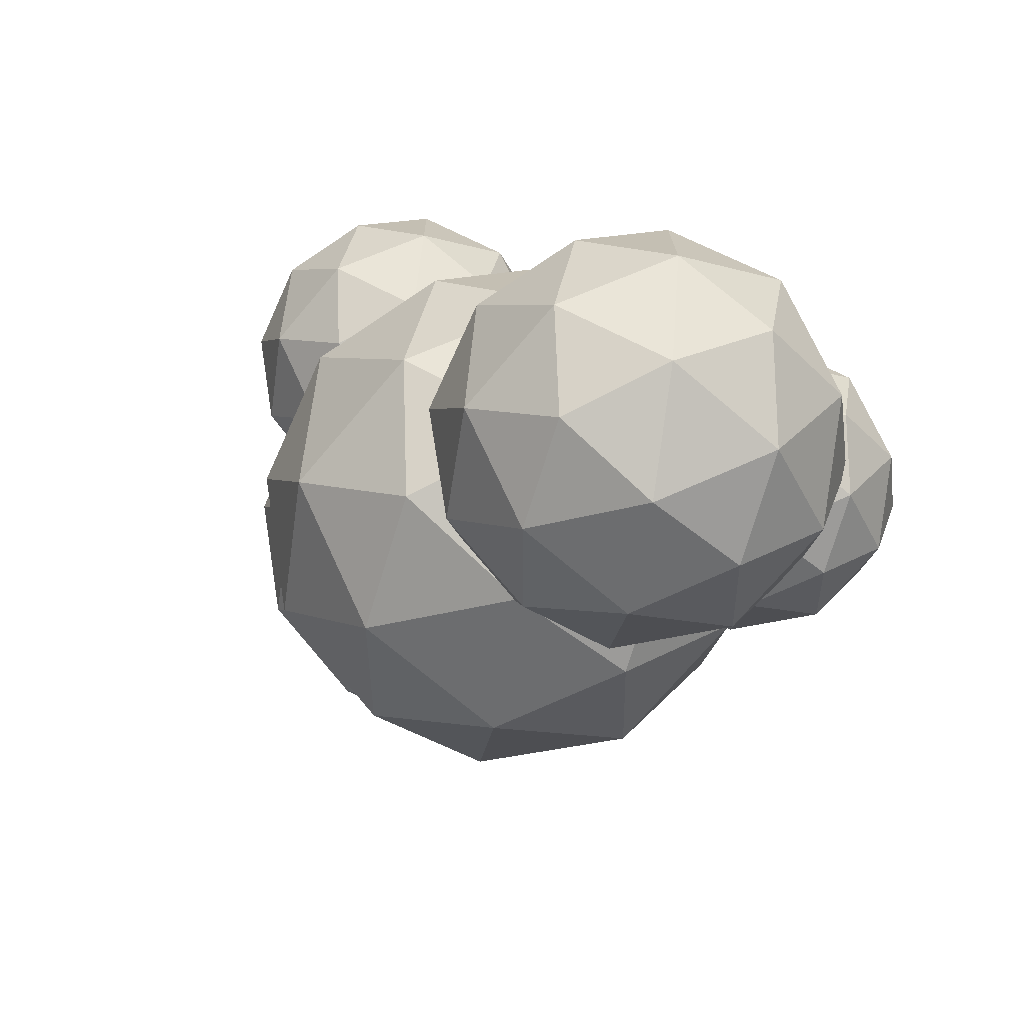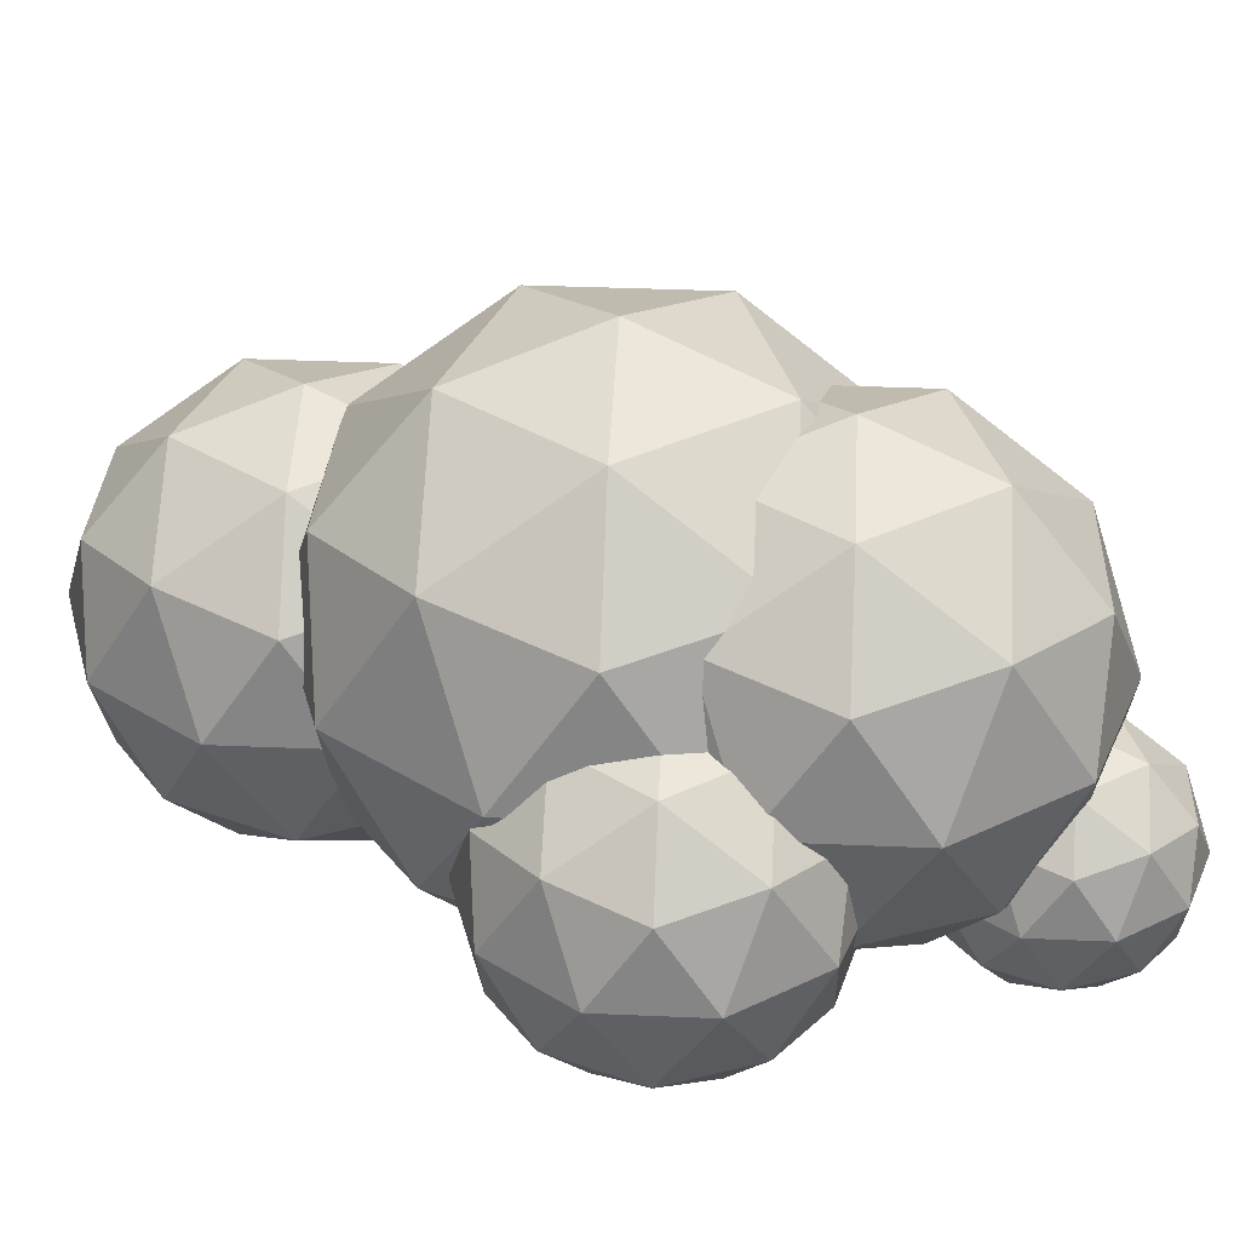
<metadata>
{"format":"obj","ext":"obj","renderer":"f3d","projection":"perspective","resolution":1024,"background":"white","views":[{"elev":68.4,"azim":-146.9,"up":"+Z"},{"elev":35.1,"azim":86.8,"up":"+Y"}]}
</metadata>
<code>
g default
v -0.0234 -0.02811 0.000384
v 0.6761 0.2001 -0.3949
v 0.5687 0.2001 0.5435
v 1.167 0.8166 -0.6721
v 0.5163 0.6967 -1.182
v -0.3569 0.2001 0.7313
v -0.8216 0.2001 -0.09097
v -0.1832 0.2001 -0.787
v 1.01 1.5 -1.126
v 0.9839 0.8166 0.9243
v 1.268 0.6967 0.1482
v 1.367 1.5 0.6348
v -0.5908 0.8166 1.244
v 0.2351 0.6967 1.274
v -0.1972 1.5 1.519
v -1.381 0.8166 -0.155
v -1.155 0.6967 0.6399
v -1.521 1.5 0.3043
v -0.2952 0.8166 -1.339
v -0.9814 0.6967 -0.8783
v -0.7752 1.5 -1.33
v 1.474 1.5 -0.3035
v 0.7285 1.5 1.331
v -1.056 1.5 1.127
v -1.414 1.5 -0.634
v 0.1504 1.5 -1.518
v 1.335 2.184 0.1558
v 1.108 2.304 -0.6392
v 0.7748 2.8 0.09174
v 0.2484 2.184 1.34
v 0.9346 2.304 0.8791
v 0.1364 2.8 0.7877
v -1.213 2.184 0.6729
v -0.5631 2.304 1.183
v -0.7228 2.8 0.3957
v -1.031 2.184 -0.9235
v -1.315 2.304 -0.1474
v -0.6155 2.8 -0.5427
v 0.5441 2.184 -1.243
v -0.2819 2.304 -1.274
v 0.3101 2.8 -0.7305
v -0.0234 3.028 0.000385
v -1.183 0.3007 -0.6131
v -1.012 0.3566 -0.71
v -1.038 0.3566 -0.48
v -0.8914 0.5077 -0.7779
v -1.051 0.4783 -0.903
v -1.265 0.3566 -0.4339
v -1.379 0.3566 -0.6355
v -1.222 0.3566 -0.8061
v -0.9299 0.6753 -0.8891
v -0.9362 0.5077 -0.3866
v -0.8665 0.4783 -0.5769
v -0.8423 0.6753 -0.4576
v -1.322 0.5078 -0.3083
v -1.12 0.4783 -0.3008
v -1.226 0.6753 -0.2409
v -1.516 0.5077 -0.6512
v -1.461 0.4783 -0.4563
v -1.55 0.6753 -0.5386
v -1.25 0.5077 -0.9414
v -1.418 0.4783 -0.8285
v -1.367 0.6753 -0.9392
v -0.816 0.6753 -0.6876
v -0.9988 0.6753 -0.287
v -1.436 0.6753 -0.337
v -1.524 0.6753 -0.7686
v -1.141 0.6753 -0.9852
v -0.8502 0.8428 -0.575
v -0.9057 0.8722 -0.7698
v -0.9875 0.9939 -0.5907
v -1.116 0.8428 -0.2847
v -0.9483 0.8722 -0.3977
v -1.144 0.9939 -0.4201
v -1.475 0.8428 -0.4482
v -1.315 0.8722 -0.3232
v -1.355 0.9939 -0.5162
v -1.43 0.8428 -0.8396
v -1.5 0.8722 -0.6493
v -1.328 0.9939 -0.7462
v -1.044 0.8428 -0.9179
v -1.246 0.8722 -0.9254
v -1.101 0.9939 -0.7922
v -1.183 1.05 -0.6131
v 0.4195 1.798 -0.3426
v 0.591 1.854 -0.4395
v 0.5647 1.854 -0.2095
v 0.7112 2.006 -0.5074
v 0.5518 1.976 -0.6325
v 0.3378 1.854 -0.1634
v 0.2239 1.854 -0.365
v 0.3804 1.854 -0.5356
v 0.6727 2.173 -0.6186
v 0.6664 2.006 -0.1161
v 0.7361 1.976 -0.3063
v 0.7603 2.173 -0.1871
v 0.2805 2.006 -0.03777
v 0.4829 1.976 -0.0303
v 0.377 2.173 0.02958
v 0.08668 2.006 -0.3807
v 0.1421 1.976 -0.1858
v 0.05244 2.173 -0.2681
v 0.3529 2.006 -0.6709
v 0.1847 1.976 -0.558
v 0.2353 2.173 -0.6687
v 0.7866 2.173 -0.4171
v 0.6038 2.173 -0.01646
v 0.1663 2.173 -0.06653
v 0.07877 2.173 -0.4981
v 0.4621 2.173 -0.7147
v 0.7524 2.341 -0.3045
v 0.6969 2.37 -0.4993
v 0.6152 2.492 -0.3202
v 0.4862 2.341 -0.01423
v 0.6544 2.37 -0.1272
v 0.4587 2.492 -0.1496
v 0.1279 2.341 -0.1777
v 0.2873 2.37 -0.05269
v 0.2481 2.492 -0.2457
v 0.1726 2.341 -0.569
v 0.103 2.37 -0.3788
v 0.2744 2.492 -0.4757
v 0.5586 2.341 -0.6474
v 0.3562 2.37 -0.6548
v 0.5013 2.492 -0.5217
v 0.4195 2.548 -0.3426
v 0.4114 0.2165 -0.9524
v 0.9988 0.4082 -1.284
v 0.9086 0.4082 -0.4962
v 1.411 0.9261 -1.517
v 0.8646 0.8253 -1.946
v 0.1312 0.4082 -0.3385
v -0.259 0.4082 -1.029
v 0.2772 0.4082 -1.614
v 1.279 1.5 -1.898
v 1.257 0.9261 -0.1763
v 1.496 0.8253 -0.8282
v 1.579 1.5 -0.4195
v -0.06524 0.9261 0.09208
v 0.6285 0.8253 0.1177
v 0.2654 1.5 0.3229
v -0.7292 0.9261 -1.083
v -0.5392 0.8253 -0.4152
v -0.8465 1.5 -0.6971
v 0.1831 0.9261 -2.077
v -0.3932 0.8253 -1.69
v -0.2201 1.5 -2.07
v 1.669 1.5 -1.208
v 1.043 1.5 0.1651
v -0.4563 1.5 -0.006455
v -0.7563 1.5 -1.485
v 0.5573 1.5 -2.228
v 1.552 2.074 -0.8218
v 1.362 2.175 -1.49
v 1.082 2.592 -0.8756
v 0.6397 2.074 0.1727
v 1.216 2.175 -0.2143
v 0.5456 2.592 -0.291
v -0.5881 2.074 -0.3875
v -0.04191 2.175 0.04096
v -0.1761 2.592 -0.6204
v -0.4347 2.074 -1.728
v -0.6734 2.175 -1.076
v -0.08591 2.592 -1.408
v 0.888 2.074 -1.997
v 0.1942 2.175 -2.022
v 0.6915 2.592 -1.566
v 0.4114 2.784 -0.9524
v 1.145 0.05019 -0.1157
v 1.567 0.188 -0.3545
v 1.502 0.188 0.2123
v 1.864 0.5605 -0.5219
v 1.471 0.488 -0.8301
v 0.9433 0.188 0.3258
v 0.6626 0.188 -0.1709
v 1.048 0.188 -0.5913
v 1.769 0.9733 -0.796
v 1.753 0.5605 0.4424
v 1.925 0.488 -0.02646
v 1.985 0.9733 0.2675
v 0.802 0.5605 0.6354
v 1.301 0.488 0.6538
v 1.04 0.9733 0.8014
v 0.3245 0.5605 -0.2096
v 0.4612 0.488 0.2706
v 0.2401 0.9733 0.06784
v 0.9806 0.5605 -0.9249
v 0.5661 0.488 -0.6465
v 0.6906 0.9733 -0.9194
v 2.049 0.9733 -0.2993
v 1.599 0.9733 0.6879
v 0.5208 0.9733 0.5645
v 0.305 0.9733 -0.499
v 1.25 0.9733 -1.033
v 1.965 1.386 -0.02186
v 1.828 1.459 -0.5021
v 1.627 1.759 -0.06055
v 1.309 1.386 0.6934
v 1.723 1.459 0.415
v 1.241 1.759 0.3599
v 0.426 1.386 0.2905
v 0.8188 1.459 0.5986
v 0.7223 1.759 0.123
v 0.5363 1.386 -0.6738
v 0.3647 1.459 -0.205
v 0.7872 1.759 -0.4438
v 1.488 1.386 -0.8669
v 0.9886 1.459 -0.8853
v 1.346 1.759 -0.5572
v 1.145 1.896 -0.1157
v -0.5675 0.1332 -0.8971
v -0.183 0.2587 -1.114
v -0.242 0.2587 -0.5986
v 0.08663 0.5976 -1.267
v -0.2708 0.5316 -1.547
v -0.7508 0.2587 -0.4953
v -1.006 0.2587 -0.9473
v -0.6553 0.2587 -1.33
v 0.00033 0.9733 -1.516
v -0.0138 0.5976 -0.3892
v 0.1424 0.5316 -0.8159
v 0.1967 0.9733 -0.5484
v -0.8794 0.5976 -0.2136
v -0.4254 0.5316 -0.1968
v -0.663 0.9733 -0.06252
v -1.314 0.5976 -0.9825
v -1.19 0.5316 -0.5455
v -1.391 0.9733 -0.73
v -0.7169 0.5976 -1.633
v -1.094 0.5316 -1.38
v -0.9808 0.9733 -1.628
v 0.2558 0.9733 -1.064
v -0.1542 0.9733 -0.1658
v -1.135 0.9733 -0.2781
v -1.332 0.9733 -1.246
v -0.472 0.9733 -1.732
v 0.179 1.349 -0.8117
v 0.05461 1.415 -1.249
v -0.1287 1.688 -0.8469
v -0.4181 1.349 -0.1608
v -0.0409 1.415 -0.4141
v -0.4797 1.688 -0.4643
v -1.222 1.349 -0.5275
v -0.8642 1.415 -0.247
v -0.952 1.688 -0.6798
v -1.121 1.349 -1.405
v -1.277 1.415 -0.9784
v -0.893 1.688 -1.196
v -0.2556 1.349 -1.581
v -0.7096 1.415 -1.597
v -0.3842 1.688 -1.299
v -0.5675 1.813 -0.8971
v 0.8359 0.1459 -1.883
v 1.134 0.2432 -2.051
v 1.088 0.2432 -1.651
v 1.343 0.5059 -2.169
v 1.066 0.4548 -2.387
v 0.6938 0.2432 -1.571
v 0.4958 0.2432 -1.922
v 0.7678 0.2432 -2.218
v 1.276 0.7971 -2.363
v 1.265 0.5059 -1.489
v 1.386 0.4548 -1.82
v 1.428 0.7971 -1.612
v 0.5941 0.5059 -1.353
v 0.9461 0.4548 -1.34
v 0.7618 0.7971 -1.236
v 0.2572 0.5059 -1.949
v 0.3536 0.4548 -1.61
v 0.1977 0.7971 -1.753
v 0.7201 0.5059 -2.453
v 0.4277 0.4548 -2.257
v 0.5155 0.7971 -2.45
v 1.474 0.7971 -2.012
v 1.156 0.7971 -1.316
v 0.3957 0.7971 -1.403
v 0.2435 0.7971 -2.153
v 0.9099 0.7971 -2.53
v 1.415 1.088 -1.816
v 1.318 1.139 -2.155
v 1.176 1.351 -1.844
v 0.9517 1.088 -1.312
v 1.244 1.139 -1.508
v 0.904 1.351 -1.547
v 0.3288 1.088 -1.596
v 0.6059 1.139 -1.379
v 0.5378 1.351 -1.714
v 0.4067 1.088 -2.276
v 0.2855 1.139 -1.946
v 0.5836 1.351 -2.114
v 1.078 1.088 -2.413
v 0.7257 1.139 -2.426
v 0.978 1.351 -2.194
v 0.8359 1.448 -1.883
v -0.6456 0.02934 1.364
v -0.1085 0.2046 1.06
v -0.191 0.2046 1.781
v 0.2681 0.678 0.8475
v -0.2312 0.5858 0.4558
v -0.9017 0.2046 1.925
v -1.258 0.2046 1.294
v -0.7683 0.2046 0.7593
v 0.1476 1.203 0.4991
v 0.1279 0.678 2.073
v 0.3461 0.5858 1.477
v 0.4219 1.203 1.851
v -1.081 0.678 2.319
v -0.4471 0.5858 2.342
v -0.779 1.203 2.53
v -1.688 0.678 1.244
v -1.515 0.5858 1.855
v -1.796 1.203 1.597
v -0.8543 0.678 0.3353
v -1.381 0.5858 0.6891
v -1.223 1.203 0.3423
v 0.5044 1.203 1.13
v -0.06828 1.203 2.385
v -1.439 1.203 2.229
v -1.713 1.203 0.8767
v -0.5122 1.203 0.198
v 0.3971 1.728 1.483
v 0.2234 1.82 0.8727
v -0.03269 2.201 1.434
v -0.4369 1.728 2.392
v 0.08999 1.82 2.039
v -0.5229 2.201 1.968
v -1.559 1.728 1.88
v -1.06 1.82 2.272
v -1.183 2.201 1.667
v -1.419 1.728 0.6544
v -1.637 1.82 1.25
v -1.1 2.201 0.9468
v -0.2099 1.728 0.409
v -0.8441 1.82 0.3856
v -0.3895 2.201 0.8026
v -0.6456 2.376 1.364
v -1.218 -0.03193 0.6567
v -0.8293 0.09482 0.4372
v -0.8889 0.09482 0.9583
v -0.5569 0.4372 0.2832
v -0.918 0.3706 -6.7e-05
v -1.403 0.09482 1.063
v -1.661 0.09482 0.606
v -1.306 0.09482 0.2194
v -0.6441 0.8167 0.03128
v -0.6583 0.4372 1.17
v -0.5005 0.3706 0.7388
v -0.4456 0.8167 1.009
v -1.533 0.4372 1.347
v -1.074 0.3706 1.364
v -1.314 0.8167 1.5
v -1.972 0.4372 0.5704
v -1.846 0.3706 1.012
v -2.049 0.8167 0.8255
v -1.369 0.4372 -0.08721
v -1.75 0.3706 0.1687
v -1.635 0.8167 -0.08215
v -0.386 0.8167 0.4879
v -0.8002 0.8167 1.396
v -1.791 0.8167 1.282
v -1.99 0.8167 0.3044
v -1.121 0.8167 -0.1865
v -0.4636 1.196 0.743
v -0.5892 1.263 0.3015
v -0.7745 1.539 0.7074
v -1.067 1.196 1.401
v -0.6857 1.263 1.145
v -1.129 1.539 1.094
v -1.879 1.196 1.03
v -1.517 1.263 1.313
v -1.606 1.539 0.8762
v -1.777 1.196 0.1436
v -1.935 1.263 0.5746
v -1.547 1.539 0.3551
v -0.9026 1.196 -0.03387
v -1.361 1.263 -0.0508
v -1.032 1.539 0.2508
v -1.218 1.665 0.6567
g rock_forms_random
f 1 2 3
f 4 2 5
f 1 3 6
f 1 6 7
f 1 7 8
f 4 5 9
f 10 11 12
f 13 14 15
f 16 17 18
f 19 20 21
f 4 9 22
f 10 12 23
f 13 15 24
f 16 18 25
f 19 21 26
f 27 28 29
f 30 31 32
f 33 34 35
f 36 37 38
f 39 40 41
f 41 38 42
f 41 40 38
f 40 36 38
f 38 35 42
f 38 37 35
f 37 33 35
f 35 32 42
f 35 34 32
f 34 30 32
f 32 29 42
f 32 31 29
f 31 27 29
f 29 41 42
f 29 28 41
f 28 39 41
f 26 40 39
f 26 21 40
f 21 36 40
f 25 37 36
f 25 18 37
f 18 33 37
f 24 34 33
f 24 15 34
f 15 30 34
f 23 31 30
f 23 12 31
f 12 27 31
f 22 28 27
f 22 9 28
f 9 39 28
f 21 25 36
f 21 20 25
f 20 16 25
f 18 24 33
f 18 17 24
f 17 13 24
f 15 23 30
f 15 14 23
f 14 10 23
f 12 22 27
f 12 11 22
f 11 4 22
f 9 26 39
f 9 5 26
f 5 19 26
f 8 20 19
f 8 7 20
f 7 16 20
f 7 17 16
f 7 6 17
f 6 13 17
f 6 14 13
f 6 3 14
f 3 10 14
f 5 8 19
f 5 2 8
f 2 1 8
f 3 11 10
f 3 2 11
f 2 4 11
f 43 44 45
f 46 44 47
f 43 45 48
f 43 48 49
f 43 49 50
f 46 47 51
f 52 53 54
f 55 56 57
f 58 59 60
f 61 62 63
f 46 51 64
f 52 54 65
f 55 57 66
f 58 60 67
f 61 63 68
f 69 70 71
f 72 73 74
f 75 76 77
f 78 79 80
f 81 82 83
f 83 80 84
f 83 82 80
f 82 78 80
f 80 77 84
f 80 79 77
f 79 75 77
f 77 74 84
f 77 76 74
f 76 72 74
f 74 71 84
f 74 73 71
f 73 69 71
f 71 83 84
f 71 70 83
f 70 81 83
f 68 82 81
f 68 63 82
f 63 78 82
f 67 79 78
f 67 60 79
f 60 75 79
f 66 76 75
f 66 57 76
f 57 72 76
f 65 73 72
f 65 54 73
f 54 69 73
f 64 70 69
f 64 51 70
f 51 81 70
f 63 67 78
f 63 62 67
f 62 58 67
f 60 66 75
f 60 59 66
f 59 55 66
f 57 65 72
f 57 56 65
f 56 52 65
f 54 64 69
f 54 53 64
f 53 46 64
f 51 68 81
f 51 47 68
f 47 61 68
f 50 62 61
f 50 49 62
f 49 58 62
f 49 59 58
f 49 48 59
f 48 55 59
f 48 56 55
f 48 45 56
f 45 52 56
f 47 50 61
f 47 44 50
f 44 43 50
f 45 53 52
f 45 44 53
f 44 46 53
f 85 86 87
f 88 86 89
f 85 87 90
f 85 90 91
f 85 91 92
f 88 89 93
f 94 95 96
f 97 98 99
f 100 101 102
f 103 104 105
f 88 93 106
f 94 96 107
f 97 99 108
f 100 102 109
f 103 105 110
f 111 112 113
f 114 115 116
f 117 118 119
f 120 121 122
f 123 124 125
f 125 122 126
f 125 124 122
f 124 120 122
f 122 119 126
f 122 121 119
f 121 117 119
f 119 116 126
f 119 118 116
f 118 114 116
f 116 113 126
f 116 115 113
f 115 111 113
f 113 125 126
f 113 112 125
f 112 123 125
f 110 124 123
f 110 105 124
f 105 120 124
f 109 121 120
f 109 102 121
f 102 117 121
f 108 118 117
f 108 99 118
f 99 114 118
f 107 115 114
f 107 96 115
f 96 111 115
f 106 112 111
f 106 93 112
f 93 123 112
f 105 109 120
f 105 104 109
f 104 100 109
f 102 108 117
f 102 101 108
f 101 97 108
f 99 107 114
f 99 98 107
f 98 94 107
f 96 106 111
f 96 95 106
f 95 88 106
f 93 110 123
f 93 89 110
f 89 103 110
f 92 104 103
f 92 91 104
f 91 100 104
f 91 101 100
f 91 90 101
f 90 97 101
f 90 98 97
f 90 87 98
f 87 94 98
f 89 92 103
f 89 86 92
f 86 85 92
f 87 95 94
f 87 86 95
f 86 88 95
f 127 128 129
f 130 128 131
f 127 129 132
f 127 132 133
f 127 133 134
f 130 131 135
f 136 137 138
f 139 140 141
f 142 143 144
f 145 146 147
f 130 135 148
f 136 138 149
f 139 141 150
f 142 144 151
f 145 147 152
f 153 154 155
f 156 157 158
f 159 160 161
f 162 163 164
f 165 166 167
f 167 164 168
f 167 166 164
f 166 162 164
f 164 161 168
f 164 163 161
f 163 159 161
f 161 158 168
f 161 160 158
f 160 156 158
f 158 155 168
f 158 157 155
f 157 153 155
f 155 167 168
f 155 154 167
f 154 165 167
f 152 166 165
f 152 147 166
f 147 162 166
f 151 163 162
f 151 144 163
f 144 159 163
f 150 160 159
f 150 141 160
f 141 156 160
f 149 157 156
f 149 138 157
f 138 153 157
f 148 154 153
f 148 135 154
f 135 165 154
f 147 151 162
f 147 146 151
f 146 142 151
f 144 150 159
f 144 143 150
f 143 139 150
f 141 149 156
f 141 140 149
f 140 136 149
f 138 148 153
f 138 137 148
f 137 130 148
f 135 152 165
f 135 131 152
f 131 145 152
f 134 146 145
f 134 133 146
f 133 142 146
f 133 143 142
f 133 132 143
f 132 139 143
f 132 140 139
f 132 129 140
f 129 136 140
f 131 134 145
f 131 128 134
f 128 127 134
f 129 137 136
f 129 128 137
f 128 130 137
f 169 170 171
f 172 170 173
f 169 171 174
f 169 174 175
f 169 175 176
f 172 173 177
f 178 179 180
f 181 182 183
f 184 185 186
f 187 188 189
f 172 177 190
f 178 180 191
f 181 183 192
f 184 186 193
f 187 189 194
f 195 196 197
f 198 199 200
f 201 202 203
f 204 205 206
f 207 208 209
f 209 206 210
f 209 208 206
f 208 204 206
f 206 203 210
f 206 205 203
f 205 201 203
f 203 200 210
f 203 202 200
f 202 198 200
f 200 197 210
f 200 199 197
f 199 195 197
f 197 209 210
f 197 196 209
f 196 207 209
f 194 208 207
f 194 189 208
f 189 204 208
f 193 205 204
f 193 186 205
f 186 201 205
f 192 202 201
f 192 183 202
f 183 198 202
f 191 199 198
f 191 180 199
f 180 195 199
f 190 196 195
f 190 177 196
f 177 207 196
f 189 193 204
f 189 188 193
f 188 184 193
f 186 192 201
f 186 185 192
f 185 181 192
f 183 191 198
f 183 182 191
f 182 178 191
f 180 190 195
f 180 179 190
f 179 172 190
f 177 194 207
f 177 173 194
f 173 187 194
f 176 188 187
f 176 175 188
f 175 184 188
f 175 185 184
f 175 174 185
f 174 181 185
f 174 182 181
f 174 171 182
f 171 178 182
f 173 176 187
f 173 170 176
f 170 169 176
f 171 179 178
f 171 170 179
f 170 172 179
f 211 212 213
f 214 212 215
f 211 213 216
f 211 216 217
f 211 217 218
f 214 215 219
f 220 221 222
f 223 224 225
f 226 227 228
f 229 230 231
f 214 219 232
f 220 222 233
f 223 225 234
f 226 228 235
f 229 231 236
f 237 238 239
f 240 241 242
f 243 244 245
f 246 247 248
f 249 250 251
f 251 248 252
f 251 250 248
f 250 246 248
f 248 245 252
f 248 247 245
f 247 243 245
f 245 242 252
f 245 244 242
f 244 240 242
f 242 239 252
f 242 241 239
f 241 237 239
f 239 251 252
f 239 238 251
f 238 249 251
f 236 250 249
f 236 231 250
f 231 246 250
f 235 247 246
f 235 228 247
f 228 243 247
f 234 244 243
f 234 225 244
f 225 240 244
f 233 241 240
f 233 222 241
f 222 237 241
f 232 238 237
f 232 219 238
f 219 249 238
f 231 235 246
f 231 230 235
f 230 226 235
f 228 234 243
f 228 227 234
f 227 223 234
f 225 233 240
f 225 224 233
f 224 220 233
f 222 232 237
f 222 221 232
f 221 214 232
f 219 236 249
f 219 215 236
f 215 229 236
f 218 230 229
f 218 217 230
f 217 226 230
f 217 227 226
f 217 216 227
f 216 223 227
f 216 224 223
f 216 213 224
f 213 220 224
f 215 218 229
f 215 212 218
f 212 211 218
f 213 221 220
f 213 212 221
f 212 214 221
f 253 254 255
f 256 254 257
f 253 255 258
f 253 258 259
f 253 259 260
f 256 257 261
f 262 263 264
f 265 266 267
f 268 269 270
f 271 272 273
f 256 261 274
f 262 264 275
f 265 267 276
f 268 270 277
f 271 273 278
f 279 280 281
f 282 283 284
f 285 286 287
f 288 289 290
f 291 292 293
f 293 290 294
f 293 292 290
f 292 288 290
f 290 287 294
f 290 289 287
f 289 285 287
f 287 284 294
f 287 286 284
f 286 282 284
f 284 281 294
f 284 283 281
f 283 279 281
f 281 293 294
f 281 280 293
f 280 291 293
f 278 292 291
f 278 273 292
f 273 288 292
f 277 289 288
f 277 270 289
f 270 285 289
f 276 286 285
f 276 267 286
f 267 282 286
f 275 283 282
f 275 264 283
f 264 279 283
f 274 280 279
f 274 261 280
f 261 291 280
f 273 277 288
f 273 272 277
f 272 268 277
f 270 276 285
f 270 269 276
f 269 265 276
f 267 275 282
f 267 266 275
f 266 262 275
f 264 274 279
f 264 263 274
f 263 256 274
f 261 278 291
f 261 257 278
f 257 271 278
f 260 272 271
f 260 259 272
f 259 268 272
f 259 269 268
f 259 258 269
f 258 265 269
f 258 266 265
f 258 255 266
f 255 262 266
f 257 260 271
f 257 254 260
f 254 253 260
f 255 263 262
f 255 254 263
f 254 256 263
f 295 296 297
f 298 296 299
f 295 297 300
f 295 300 301
f 295 301 302
f 298 299 303
f 304 305 306
f 307 308 309
f 310 311 312
f 313 314 315
f 298 303 316
f 304 306 317
f 307 309 318
f 310 312 319
f 313 315 320
f 321 322 323
f 324 325 326
f 327 328 329
f 330 331 332
f 333 334 335
f 335 332 336
f 335 334 332
f 334 330 332
f 332 329 336
f 332 331 329
f 331 327 329
f 329 326 336
f 329 328 326
f 328 324 326
f 326 323 336
f 326 325 323
f 325 321 323
f 323 335 336
f 323 322 335
f 322 333 335
f 320 334 333
f 320 315 334
f 315 330 334
f 319 331 330
f 319 312 331
f 312 327 331
f 318 328 327
f 318 309 328
f 309 324 328
f 317 325 324
f 317 306 325
f 306 321 325
f 316 322 321
f 316 303 322
f 303 333 322
f 315 319 330
f 315 314 319
f 314 310 319
f 312 318 327
f 312 311 318
f 311 307 318
f 309 317 324
f 309 308 317
f 308 304 317
f 306 316 321
f 306 305 316
f 305 298 316
f 303 320 333
f 303 299 320
f 299 313 320
f 302 314 313
f 302 301 314
f 301 310 314
f 301 311 310
f 301 300 311
f 300 307 311
f 300 308 307
f 300 297 308
f 297 304 308
f 299 302 313
f 299 296 302
f 296 295 302
f 297 305 304
f 297 296 305
f 296 298 305
f 337 338 339
f 340 338 341
f 337 339 342
f 337 342 343
f 337 343 344
f 340 341 345
f 346 347 348
f 349 350 351
f 352 353 354
f 355 356 357
f 340 345 358
f 346 348 359
f 349 351 360
f 352 354 361
f 355 357 362
f 363 364 365
f 366 367 368
f 369 370 371
f 372 373 374
f 375 376 377
f 377 374 378
f 377 376 374
f 376 372 374
f 374 371 378
f 374 373 371
f 373 369 371
f 371 368 378
f 371 370 368
f 370 366 368
f 368 365 378
f 368 367 365
f 367 363 365
f 365 377 378
f 365 364 377
f 364 375 377
f 362 376 375
f 362 357 376
f 357 372 376
f 361 373 372
f 361 354 373
f 354 369 373
f 360 370 369
f 360 351 370
f 351 366 370
f 359 367 366
f 359 348 367
f 348 363 367
f 358 364 363
f 358 345 364
f 345 375 364
f 357 361 372
f 357 356 361
f 356 352 361
f 354 360 369
f 354 353 360
f 353 349 360
f 351 359 366
f 351 350 359
f 350 346 359
f 348 358 363
f 348 347 358
f 347 340 358
f 345 362 375
f 345 341 362
f 341 355 362
f 344 356 355
f 344 343 356
f 343 352 356
f 343 353 352
f 343 342 353
f 342 349 353
f 342 350 349
f 342 339 350
f 339 346 350
f 341 344 355
f 341 338 344
f 338 337 344
f 339 347 346
f 339 338 347
f 338 340 347

</code>
